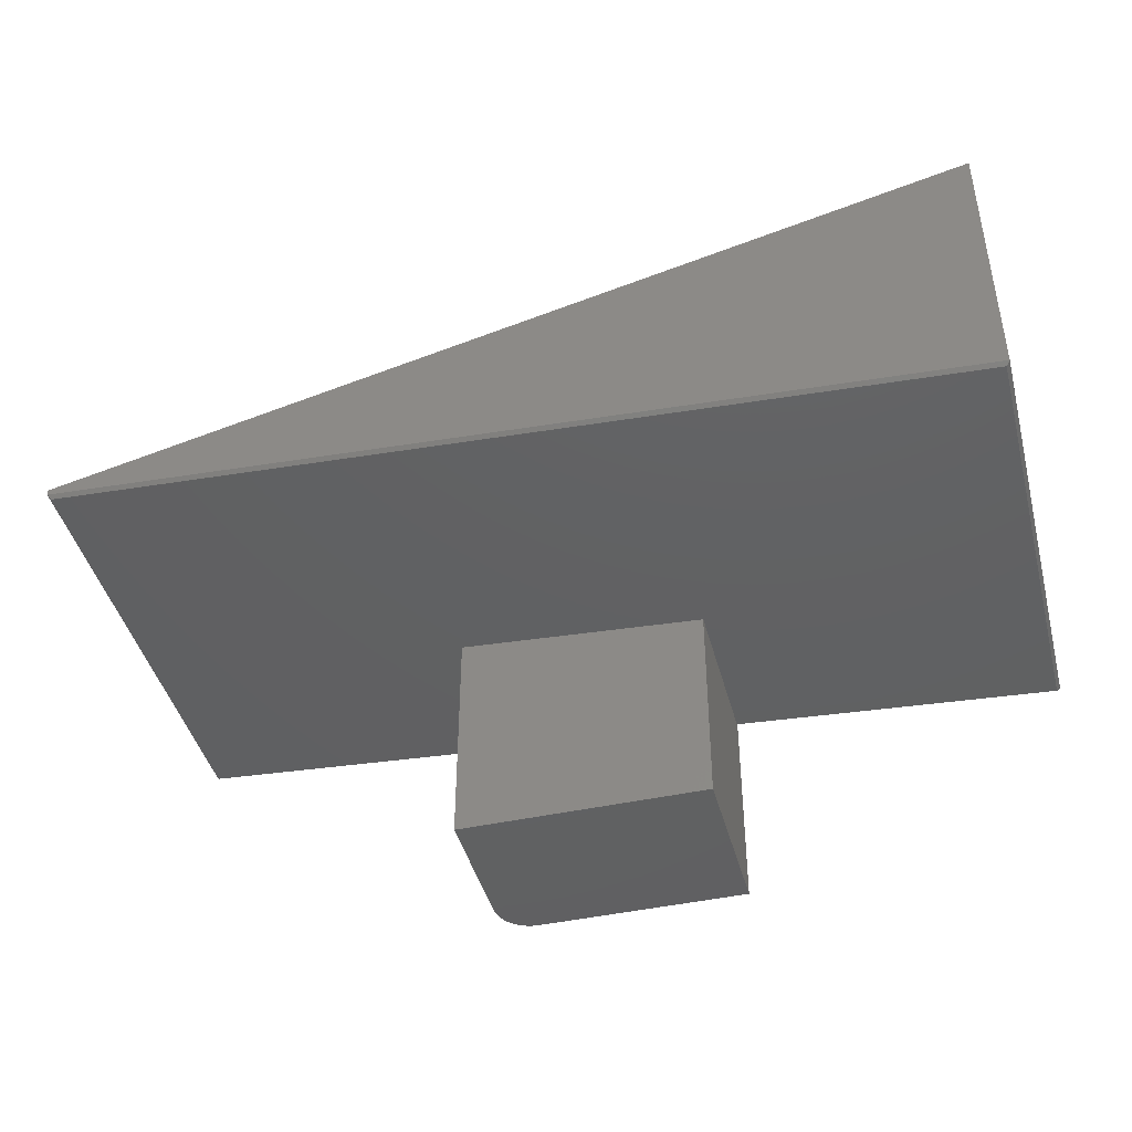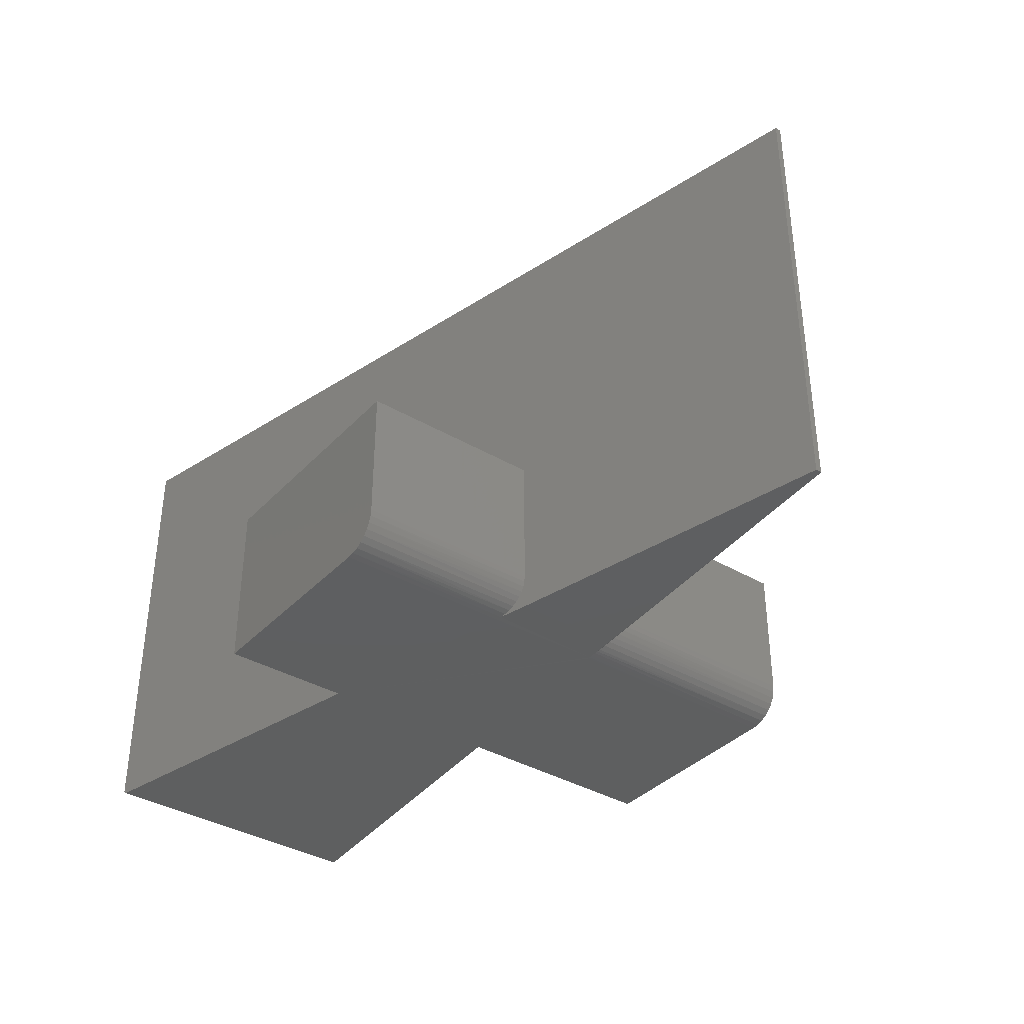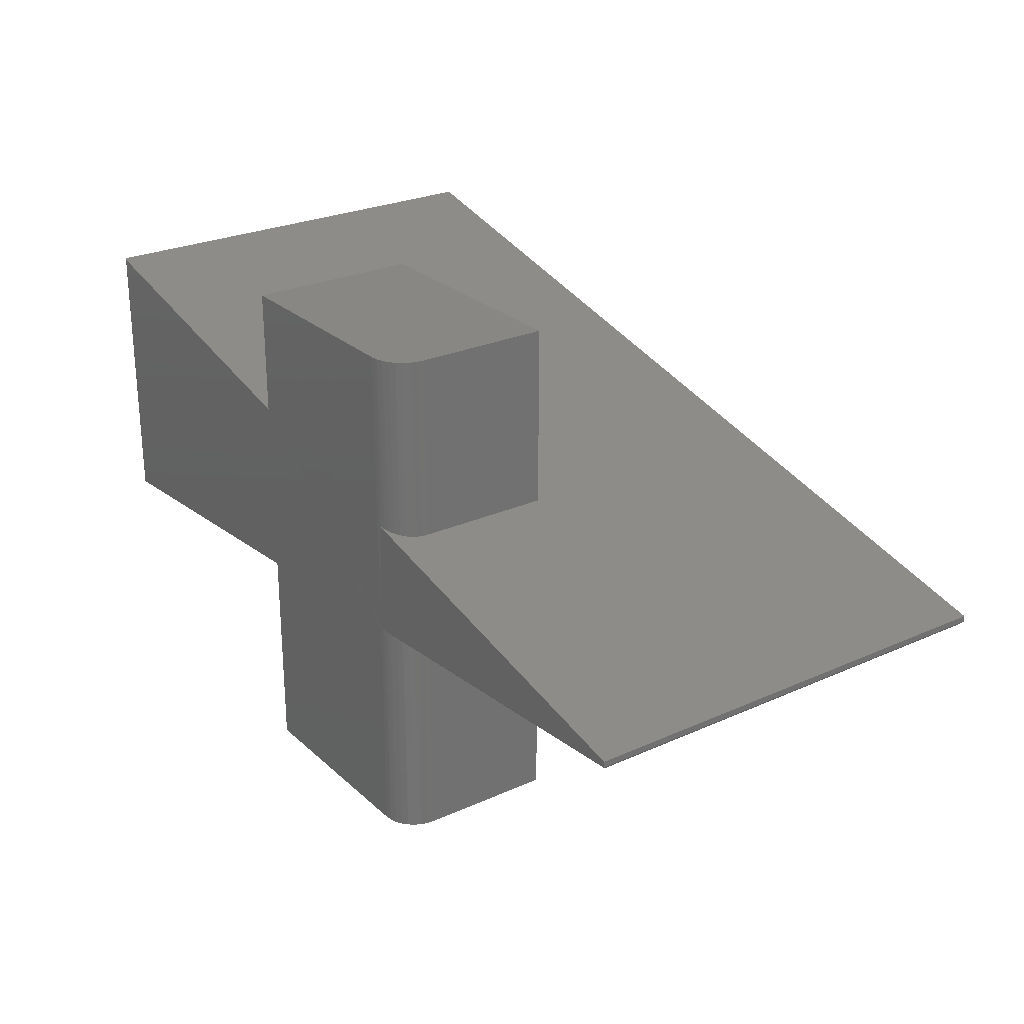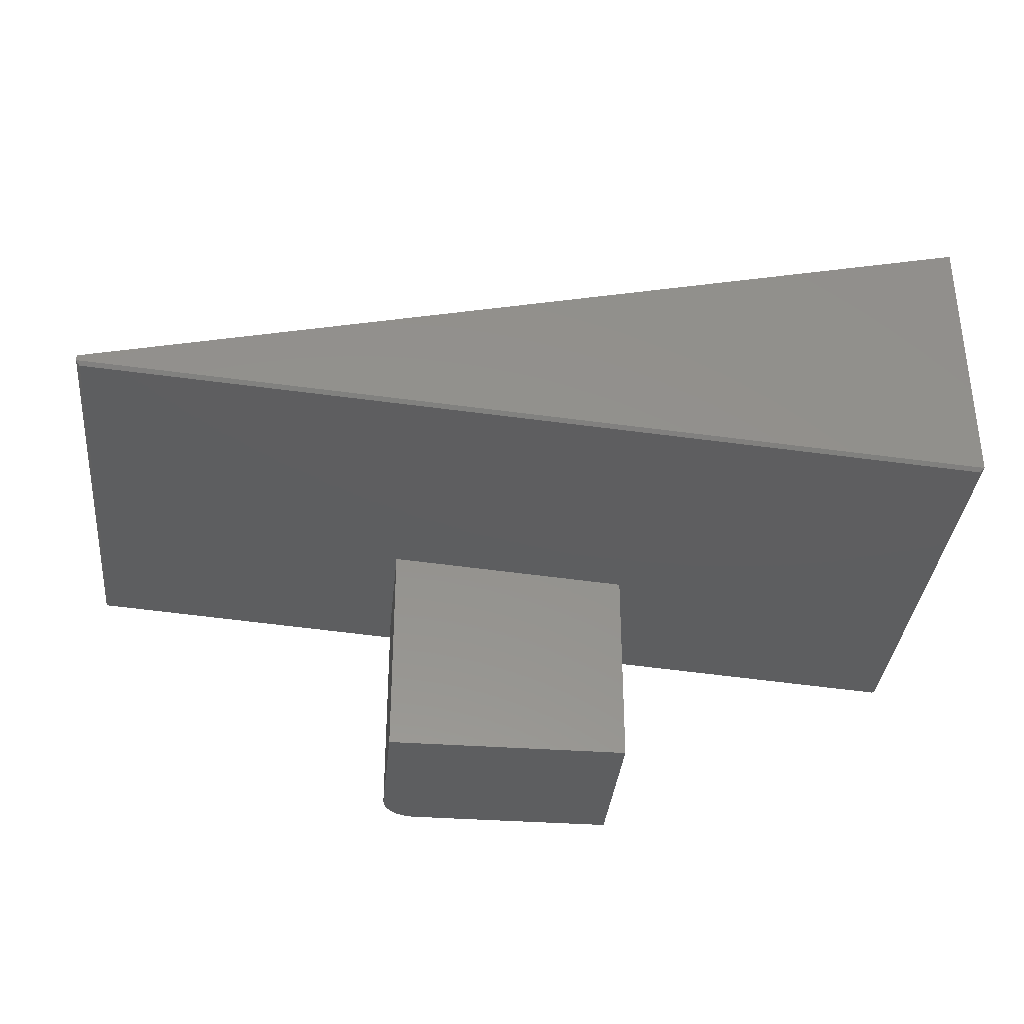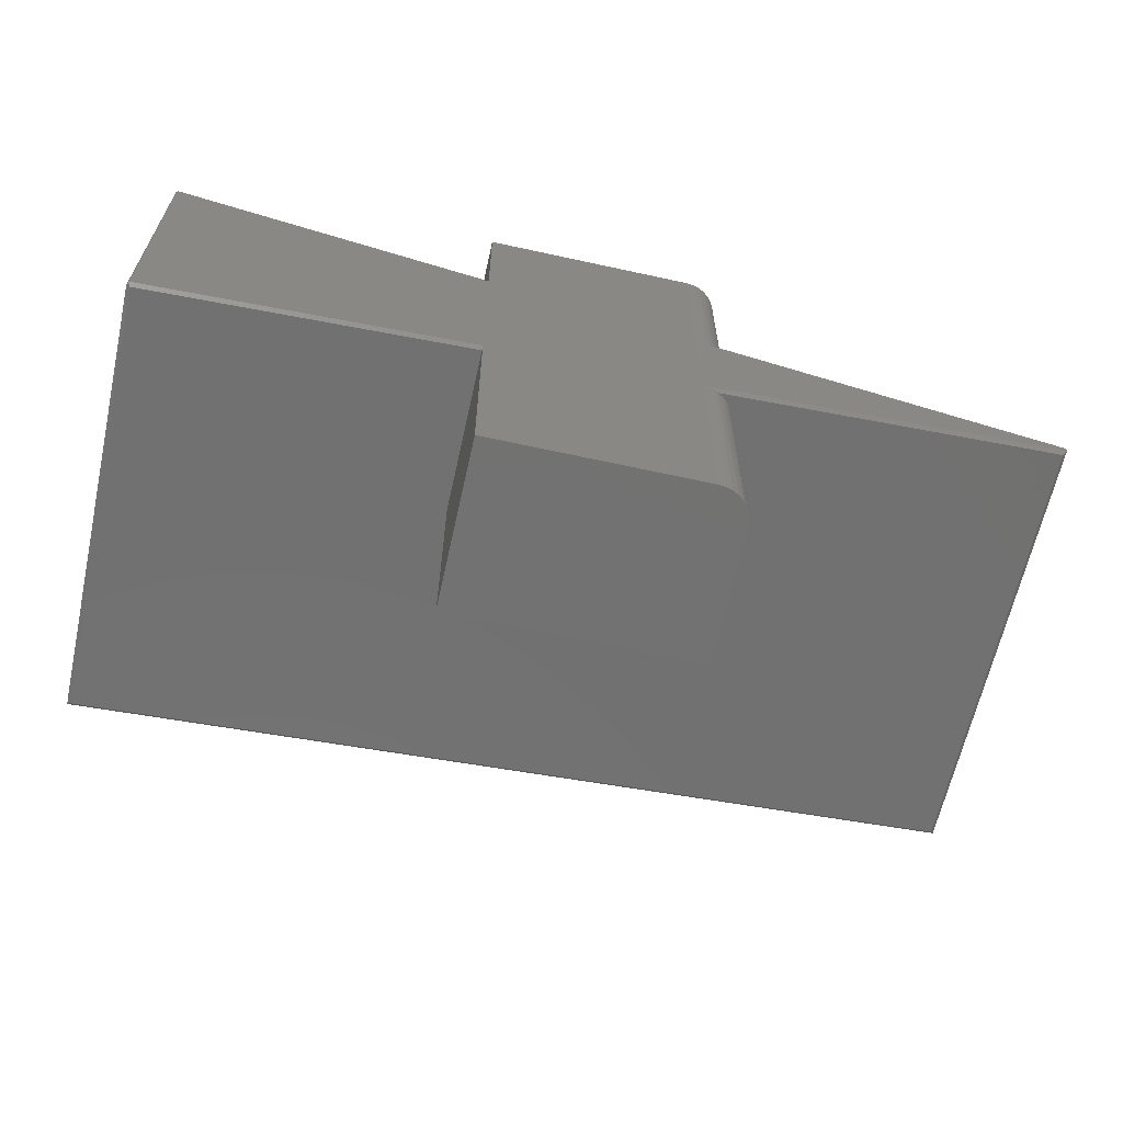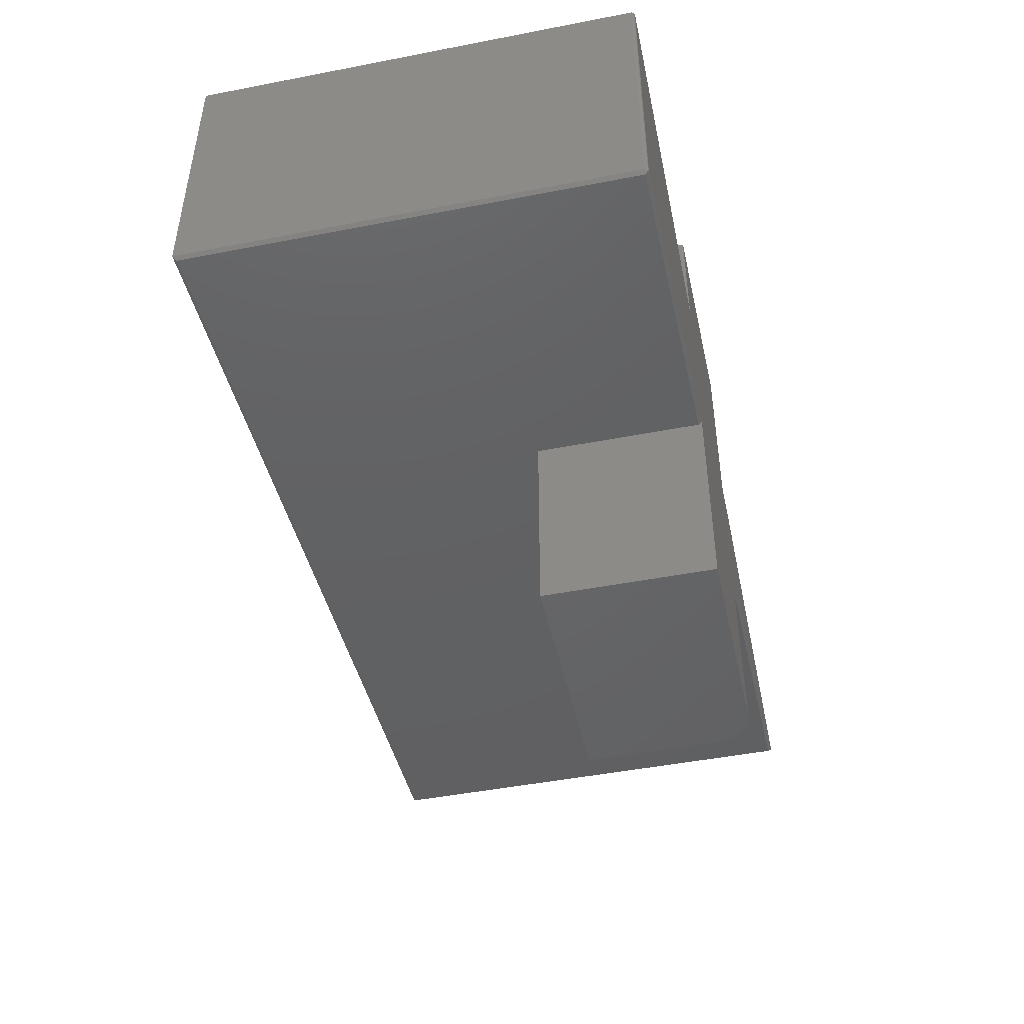
<metadata>
{"format":"stl","ext":"stl","renderer":"f3d","projection":"perspective","resolution":1024,"background":"white","views":[{"elev":-43.6,"azim":14.6,"up":"+Y"},{"elev":-37.1,"azim":-127.2,"up":"+Z"},{"elev":25.9,"azim":-125.6,"up":"+Y"},{"elev":-34.9,"azim":-5.6,"up":"+Y"},{"elev":-63.8,"azim":167.5,"up":"+Y"},{"elev":-47.0,"azim":102.4,"up":"+Y"}]}
</metadata>
<code>
# stl→obj: 78 verts, 152 faces
v -0.1953 -0.0749 0
v -0.2003 -0.07469 0.0001605
v 0.2706 0.2918 0
v 0.2706 -0.1092 0
v 0.2706 -0.5781 0
v -0.1953 -0.5781 0
v -0.2734 -0.06914 0
v -0.2734 0.1658 -1.508e-05
v -0.2071 0.1811 0.0008983
v -0.1953 0.1839 -1.084e-19
v -1 -0.002467 0
v -1 -0.01562 0
v 0.9844 0.4571 0
v 0.9844 -0.1618 0
v -0.1953 0.5703 0
v 0.2706 0.5703 0
v -0.2734 0.5703 0.375
v -0.2734 0.5703 0.07812
v -0.2734 0.1658 0.375
v -0.2734 0.1658 0.07812
v 0.2706 0.5703 0.375
v -0.2106 0.5703 0.001501
v -0.2252 0.5703 0.005947
v -0.2387 0.5703 0.01317
v -0.2506 0.5703 0.02288
v -0.2603 0.5703 0.03472
v -0.2675 0.5703 0.04823
v -0.2719 0.5703 0.06288
v 0.9922 0.4589 0.007812
v 0.9918 0.4588 0.005457
v 0.9907 0.4585 0.003256
v 0.9922 0.4589 0.9922
v 0.989 0.4581 0.001507
v 0.9868 0.4576 0.0003854
v -1 -0.002467 0.9922
v -0.2725 0.166 0.06587
v 0.2706 0.2918 0.375
v -0.2696 0.1667 0.05389
v -0.2648 0.1678 0.04248
v -0.2584 0.1693 0.03205
v -0.2504 0.1711 0.0227
v -0.2409 0.1733 0.01472
v -0.2305 0.1757 0.008371
v -0.2191 0.1784 0.003708
v -0.2734 -0.07697 0.375
v -0.2734 -0.07697 0.07812
v -0.2734 -0.5781 0.375
v -0.2734 -0.5781 0.07812
v -0.2719 -0.5781 0.06288
v 0.2706 -0.5781 0.375
v -0.2675 -0.5781 0.04823
v -0.2603 -0.5781 0.03472
v -0.2506 -0.5781 0.02288
v -0.2387 -0.5781 0.01317
v -0.2252 -0.5781 0.005947
v -0.2106 -0.5781 0.001501
v -0.2084 -0.07504 0.001112
v -0.2176 -0.07651 0.003253
v -0.2237 -0.07809 0.005267
v -0.2294 -0.08022 0.007812
v -0.2734 -0.07697 0.007812
v -0.9922 -0.02401 0.007812
v -0.2725 -0.07704 0.06588
v -0.9922 -0.02401 0.9844
v -0.2409 -0.07937 0.01471
v -0.2504 -0.07867 0.0227
v -0.2584 -0.07808 0.03203
v -0.2648 -0.07761 0.0425
v -0.2696 -0.07726 0.05392
v 0.9844 -0.1697 0.9844
v 0.2706 -0.1171 0.375
v 0.9844 -0.1697 0.007812
v 0.2706 -0.1171 0.007812
v 0.9868 -0.1624 0.0003789
v 0.9889 -0.1636 0.001462
v 0.9922 -0.1624 0.007812
v 0.9922 -0.1624 0.9922
v -1 -0.0156 0.9922
f 1 2 3
f 1 3 4
f 1 4 5
f 1 5 6
f 2 7 8
f 2 8 9
f 2 9 10
f 2 10 3
f 11 8 12
f 12 8 7
f 3 13 4
f 4 13 14
f 10 15 3
f 3 15 16
f 17 18 19
f 19 18 20
f 17 21 16
f 17 16 15
f 17 15 22
f 17 22 23
f 17 23 24
f 17 24 25
f 17 25 26
f 17 26 27
f 17 27 28
f 17 28 18
f 29 30 31
f 32 29 31
f 32 31 33
f 32 33 34
f 11 35 19
f 11 19 20
f 11 20 36
f 11 36 8
f 37 19 35
f 37 35 32
f 37 32 34
f 37 34 13
f 37 13 3
f 8 36 38
f 8 38 39
f 8 39 40
f 8 40 41
f 8 41 42
f 8 42 43
f 8 43 44
f 8 44 9
f 22 44 23
f 44 43 23
f 24 23 43
f 43 42 24
f 26 39 27
f 39 38 27
f 28 27 38
f 15 10 22
f 22 10 9
f 22 9 44
f 24 42 25
f 25 42 41
f 25 41 26
f 26 41 40
f 26 40 39
f 20 18 36
f 36 18 28
f 36 28 38
f 45 46 47
f 47 46 48
f 48 49 47
f 6 5 50
f 6 50 47
f 6 47 49
f 6 49 51
f 6 51 52
f 6 52 53
f 6 53 54
f 6 54 55
f 6 55 56
f 7 2 57
f 7 57 58
f 7 58 59
f 7 59 60
f 7 60 61
f 7 61 62
f 7 62 12
f 62 63 46
f 62 46 45
f 62 45 64
f 61 60 65
f 61 65 66
f 61 66 67
f 61 67 68
f 61 68 69
f 61 69 63
f 61 63 62
f 64 45 70
f 70 45 71
f 70 71 72
f 72 71 73
f 52 51 68
f 68 51 69
f 69 51 49
f 60 59 55
f 60 55 54
f 60 54 65
f 6 56 57
f 6 57 2
f 6 2 1
f 56 55 59
f 56 59 58
f 56 58 57
f 65 54 66
f 66 54 53
f 66 53 67
f 67 53 52
f 67 52 68
f 48 46 49
f 49 46 63
f 49 63 69
f 71 50 73
f 73 50 5
f 73 5 4
f 37 3 21
f 21 3 16
f 47 50 45
f 45 50 71
f 19 37 17
f 17 37 21
f 72 73 4
f 72 4 14
f 72 14 74
f 72 74 75
f 72 75 76
f 76 29 77
f 77 29 32
f 76 77 72
f 72 77 70
f 75 74 33
f 75 33 31
f 75 31 30
f 75 30 29
f 75 29 76
f 14 13 74
f 74 13 34
f 74 34 33
f 78 77 35
f 35 77 32
f 11 12 35
f 35 12 78
f 78 12 64
f 64 12 62
f 78 64 77
f 77 64 70

</code>
